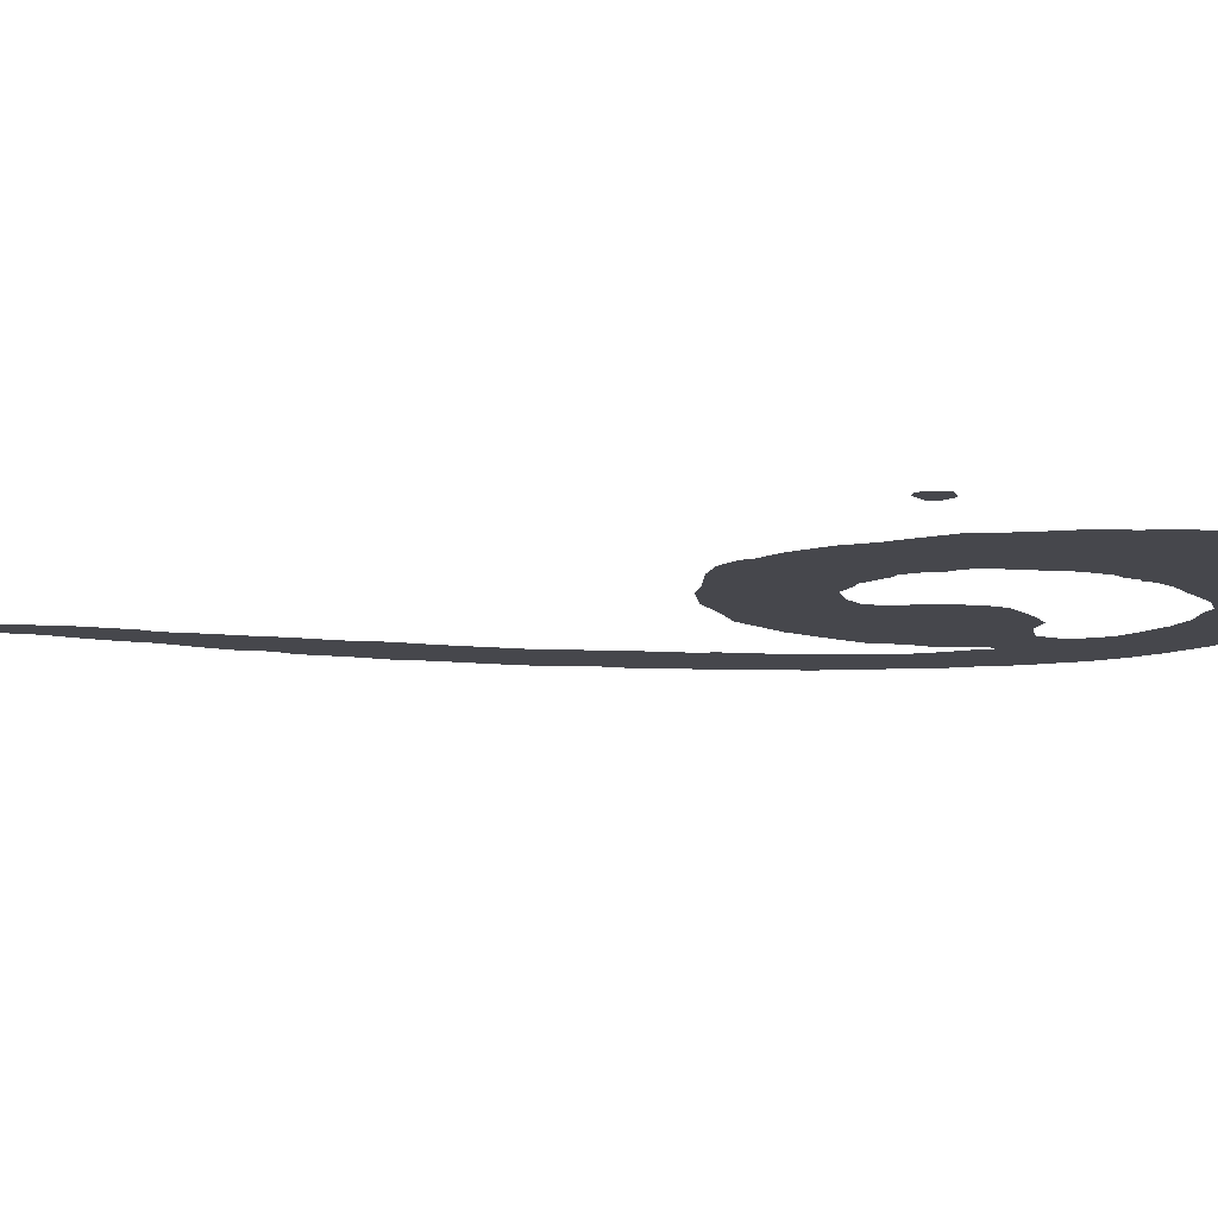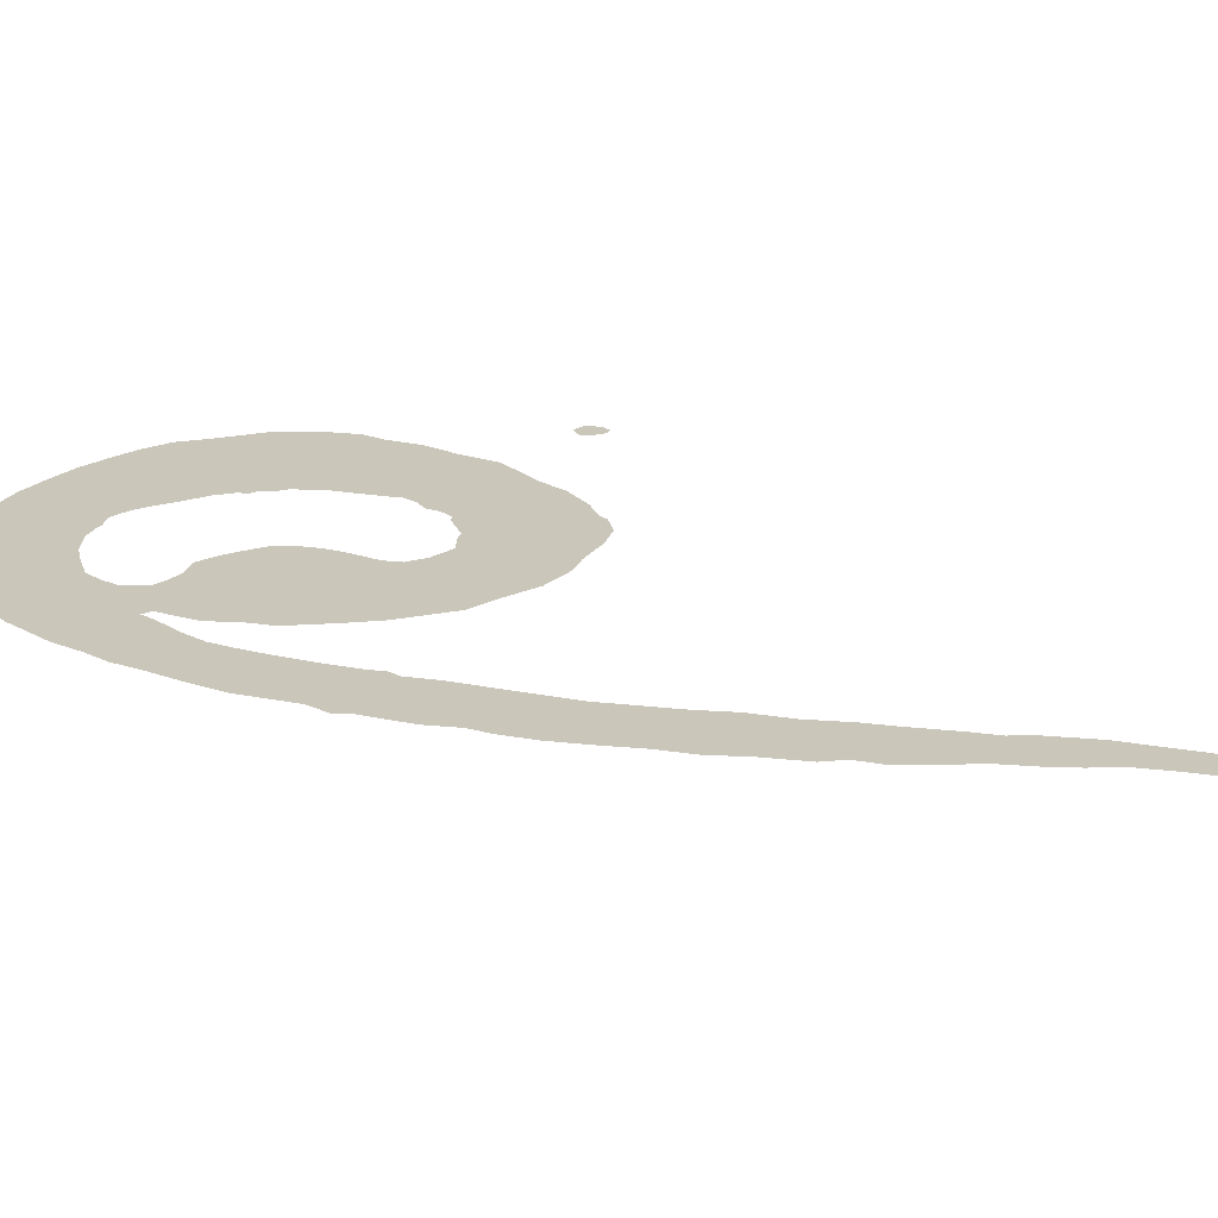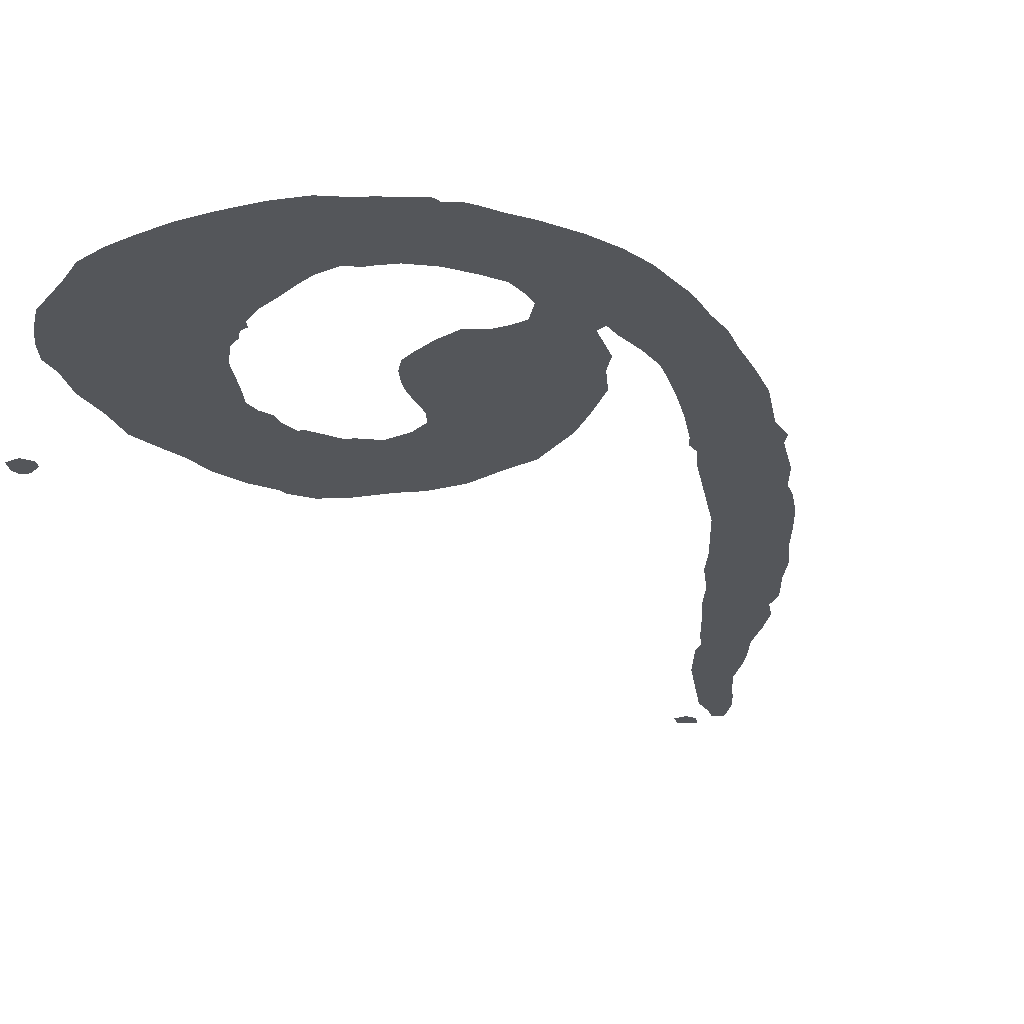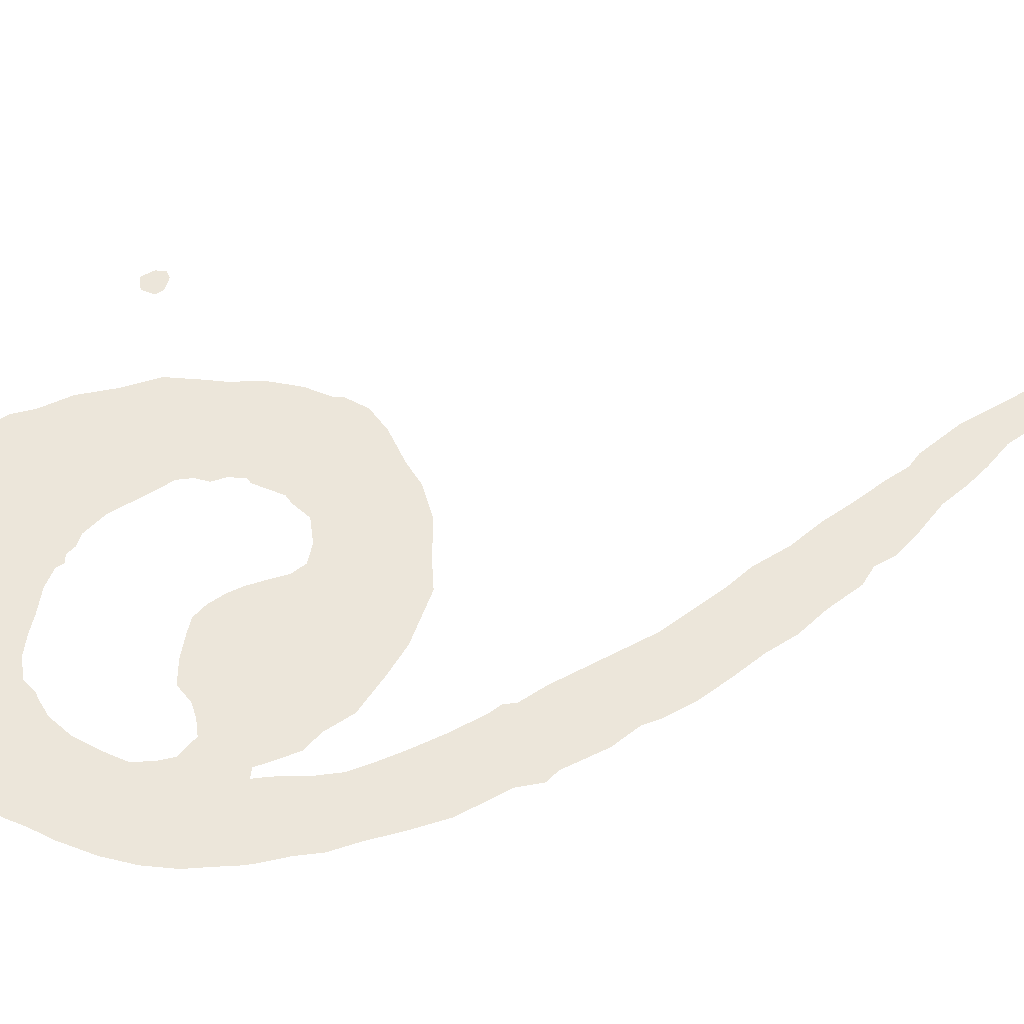
<metadata>
{"format":"obj","ext":"obj","renderer":"f3d","projection":"perspective","resolution":1024,"background":"white","views":[{"elev":-11.0,"azim":105.5,"up":"+Z"},{"elev":21.1,"azim":-47.8,"up":"+Z"},{"elev":-25.1,"azim":-148.2,"up":"+Z"},{"elev":54.5,"azim":-97.4,"up":"+Z"}]}
</metadata>
<code>
o nine
v -0.3051 0.4317 0
v -0.3034 0.4152 0
v -0.3034 0.3995 0
v -0.3 0.383 0
v -0.2971 0.3623 0
v -0.2928 0.3398 0
v -0.281 0.3102 0
v -0.2802 0.2954 0
v -0.2747 0.2886 0
v -0.2653 0.2628 0
v -0.2556 0.2471 0
v -0.2531 0.2366 0
v -0.2455 0.2184 0
v -0.2349 0.2002 0
v -0.2234 0.182 0
v -0.215 0.1646 0
v -0.2027 0.1481 0
v -0.1909 0.1282 0
v -0.1811 0.1206 0
v -0.176 0.1083 0
v -0.1638 0.09437 0
v -0.149 0.07956 0
v -0.1388 0.06432 0
v -0.1291 0.05205 0
v -0.1168 0.03893 0
v -0.1083 0.02412 0
v -0.1016 0.01058 0
v -0.09522 0 0
v -0.08675 -0.009733 0
v -0.08337 -0.01312 0
v -0.07702 -0.009733 0
v -0.07956 -0.000846 0
v -0.08041 0.01227 0
v -0.1016 0.06052 0
v -0.1168 0.08421 0
v -0.124 0.09099 0
v -0.1308 0.1041 0
v -0.143 0.1248 0
v -0.1515 0.1405 0
v -0.1638 0.1587 0
v -0.1735 0.1794 0
v -0.1845 0.1951 0
v -0.2052 0.2306 0
v -0.2281 0.2878 0
v -0.2357 0.3026 0
v -0.2357 0.3102 0
v -0.2399 0.3174 0
v -0.248 0.3373 0
v -0.2548 0.3572 0
v -0.2598 0.3745 0
v -0.2628 0.3872 0
v -0.2628 0.4029 0
v -0.2607 0.4211 0
v -0.2607 0.4308 0
v -0.2548 0.4291 0
v -0.2522 0.4185 0
v -0.2488 0.4054 0
v -0.2399 0.3953 0
v -0.2315 0.3788 0
v -0.2124 0.3623 0
v -0.1968 0.35 0
v -0.1672 0.3347 0
v -0.149 0.3335 0
v -0.1248 0.3301 0
v -0.1033 0.3335 0
v -0.08929 0.3398 0
v -0.06771 0.3466 0
v -0.0529 0.3546 0
v -0.04401 0.3665 0
v -0.04317 0.372 0
v -0.0347 0.3864 0
v -0.02793 0.4067 0
v -0.02666 0.4236 0
v -0.02328 0.4376 0
v -0.01904 0.4575 0
v -0.02328 0.4795 0
v -0.02497 0.5028 0
v -0.03132 0.5218 0
v -0.03301 0.5358 0
v -0.03978 0.5476 0
v -0.04782 0.5582 0
v -0.06052 0.5713 0
v -0.08675 0.5848 0
v -0.1016 0.5937 0
v -0.1189 0.5971 0
v -0.135 0.598 0
v -0.1562 0.598 0
v -0.1752 0.5954 0
v -0.1968 0.5912 0
v -0.215 0.5848 0
v -0.2251 0.5772 0
v -0.2366 0.5705 0
v -0.2548 0.5582 0
v -0.2556 0.554 0
v -0.2628 0.5493 0
v -0.267 0.5434 0
v -0.273 0.5332 0
v -0.281 0.5218 0
v -0.292 0.5019 0
v -0.2992 0.4837 0
v -0.3034 0.4655 0
v -0.3043 0.4499 0
v -0.3051 0.4393 0
v -0.06771 -0.007617 0
v -0.06432 -0.01566 0
v -0.05459 -0.009733 0
v -0.05628 -0.001693 0
v -0.06432 -0.001693 0
v -0.2455 0.4731 0
v -0.2446 0.4854 0
v -0.2366 0.4985 0
v -0.2273 0.5112 0
v -0.215 0.5218 0
v -0.2052 0.526 0
v -0.2002 0.5277 0
v -0.1926 0.5332 0
v -0.1794 0.5332 0
v -0.168 0.5303 0
v -0.1562 0.526 0
v -0.1413 0.5218 0
v -0.1308 0.5159 0
v -0.1282 0.5112 0
v -0.1231 0.5104 0
v -0.1189 0.5053 0
v -0.1117 0.5019 0
v -0.1016 0.4896 0
v -0.09522 0.4757 0
v -0.08929 0.463 0
v -0.08506 0.4549 0
v -0.08506 0.4456 0
v -0.08845 0.4376 0
v -0.08675 0.4291 0
v -0.08845 0.4194 0
v -0.09183 0.4177 0
v -0.09691 0.4092 0
v -0.1016 0.4012 0
v -0.1066 0.3986 0
v -0.1168 0.3902 0
v -0.1325 0.3902 0
v -0.1439 0.3944 0
v -0.149 0.4029 0
v -0.1507 0.4135 0
v -0.1532 0.4257 0
v -0.1562 0.4342 0
v -0.1612 0.4439 0
v -0.168 0.4515 0
v -0.1769 0.4549 0
v -0.1909 0.4592 0
v -0.2052 0.4613 0
v -0.2158 0.4549 0
v -0.2251 0.4532 0
v -0.2349 0.4532 0
v -0.2446 0.4638 0
v 0.03639 0.4583 0
v 0.03893 0.4532 0
v 0.04697 0.4499 0
v 0.05205 0.4515 0
v 0.0529 0.4575 0
v 0.04951 0.4655 0
v 0.04063 0.4655 0
f 158 160 159
f 158 154 160
f 158 155 154
f 157 155 158
f 157 156 155
f 85 87 86
f 85 88 87
f 84 88 85
f 84 89 88
f 83 89 84
f 83 90 89
f 82 90 83
f 82 91 90
f 82 92 91
f 81 92 82
f 81 93 92
f 80 93 81
f 80 94 93
f 80 95 94
f 80 96 95
f 79 96 80
f 79 97 96
f 78 117 79
f 117 97 79
f 78 118 117
f 116 97 117
f 115 97 116
f 115 98 97
f 78 119 118
f 114 98 115
f 78 120 119
f 113 98 114
f 77 120 78
f 77 121 120
f 112 98 113
f 112 99 98
f 77 122 121
f 77 123 122
f 111 99 112
f 77 124 123
f 77 125 124
f 76 125 77
f 76 126 125
f 111 100 99
f 110 100 111
f 76 127 126
f 109 100 110
f 109 101 100
f 75 127 76
f 75 128 127
f 153 101 109
f 153 102 101
f 152 102 153
f 75 129 128
f 148 150 149
f 147 150 148
f 74 129 75
f 74 130 129
f 146 150 147
f 146 151 150
f 146 152 151
f 146 102 152
f 145 102 146
f 145 103 102
f 74 131 130
f 144 103 145
f 144 1 103
f 73 131 74
f 73 132 131
f 143 54 144
f 54 1 144
f 54 2 1
f 143 55 54
f 53 2 54
f 73 133 132
f 143 56 55
f 142 56 143
f 72 133 73
f 52 2 53
f 72 134 133
f 142 57 56
f 72 135 134
f 52 3 2
f 141 57 142
f 72 136 135
f 71 136 72
f 141 58 57
f 140 58 141
f 51 3 52
f 71 137 136
f 51 4 3
f 71 138 137
f 140 59 58
f 139 59 140
f 71 139 138
f 71 59 139
f 50 4 51
f 70 59 71
f 50 5 4
f 70 60 59
f 49 5 50
f 69 60 70
f 68 60 69
f 68 61 60
f 49 6 5
f 48 6 49
f 67 61 68
f 67 62 61
f 66 62 67
f 65 62 66
f 48 7 6
f 47 7 48
f 65 63 62
f 64 63 65
f 46 7 47
f 45 7 46
f 45 8 7
f 44 8 45
f 44 9 8
f 44 10 9
f 43 10 44
f 43 11 10
f 43 12 11
f 43 13 12
f 42 13 43
f 42 14 13
f 42 15 14
f 41 15 42
f 41 16 15
f 40 16 41
f 40 17 16
f 39 17 40
f 39 18 17
f 38 18 39
f 38 19 18
f 37 19 38
f 37 20 19
f 37 21 20
f 36 21 37
f 36 22 21
f 35 22 36
f 34 22 35
f 34 23 22
f 34 24 23
f 33 24 34
f 33 25 24
f 33 26 25
f 33 27 26
f 32 27 33
f 32 28 27
f 32 29 28
f 31 29 32
f 106 108 107
f 106 104 108
f 106 105 104
f 30 29 31

</code>
